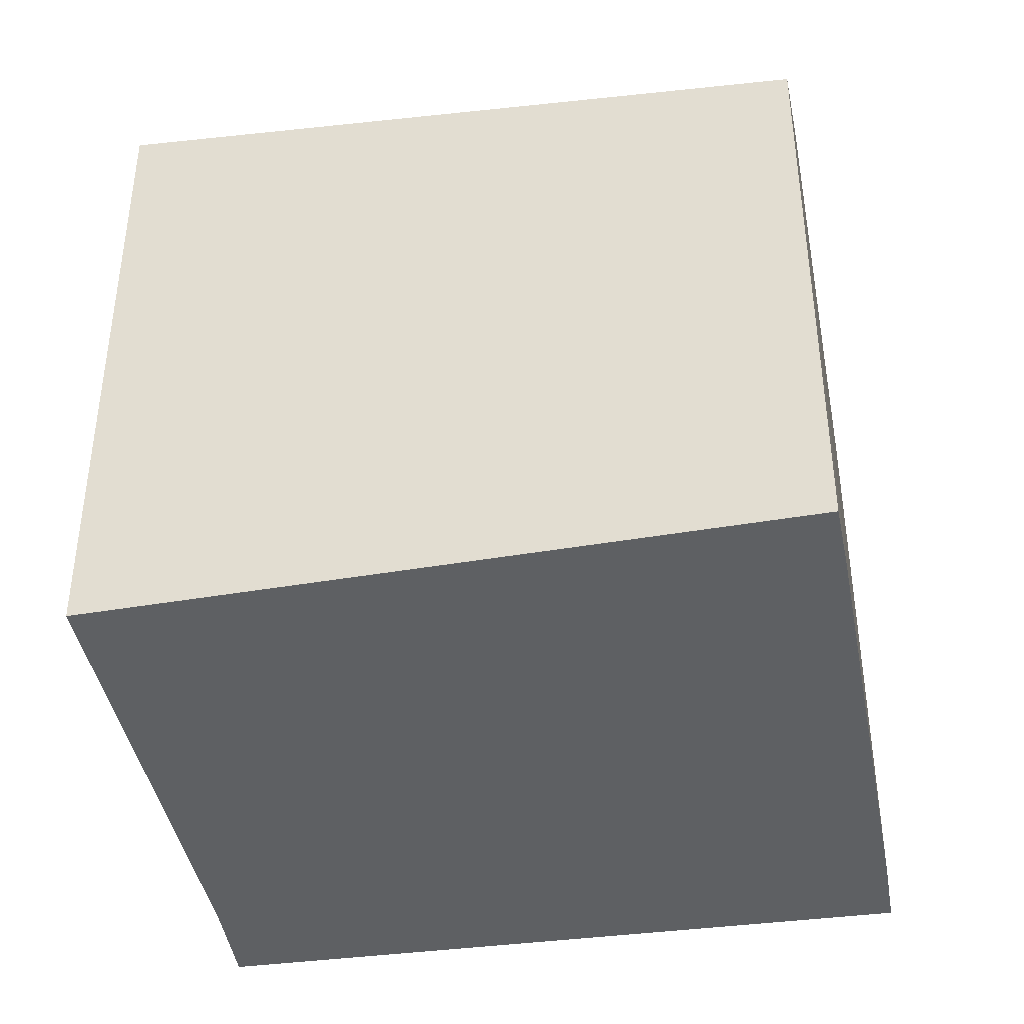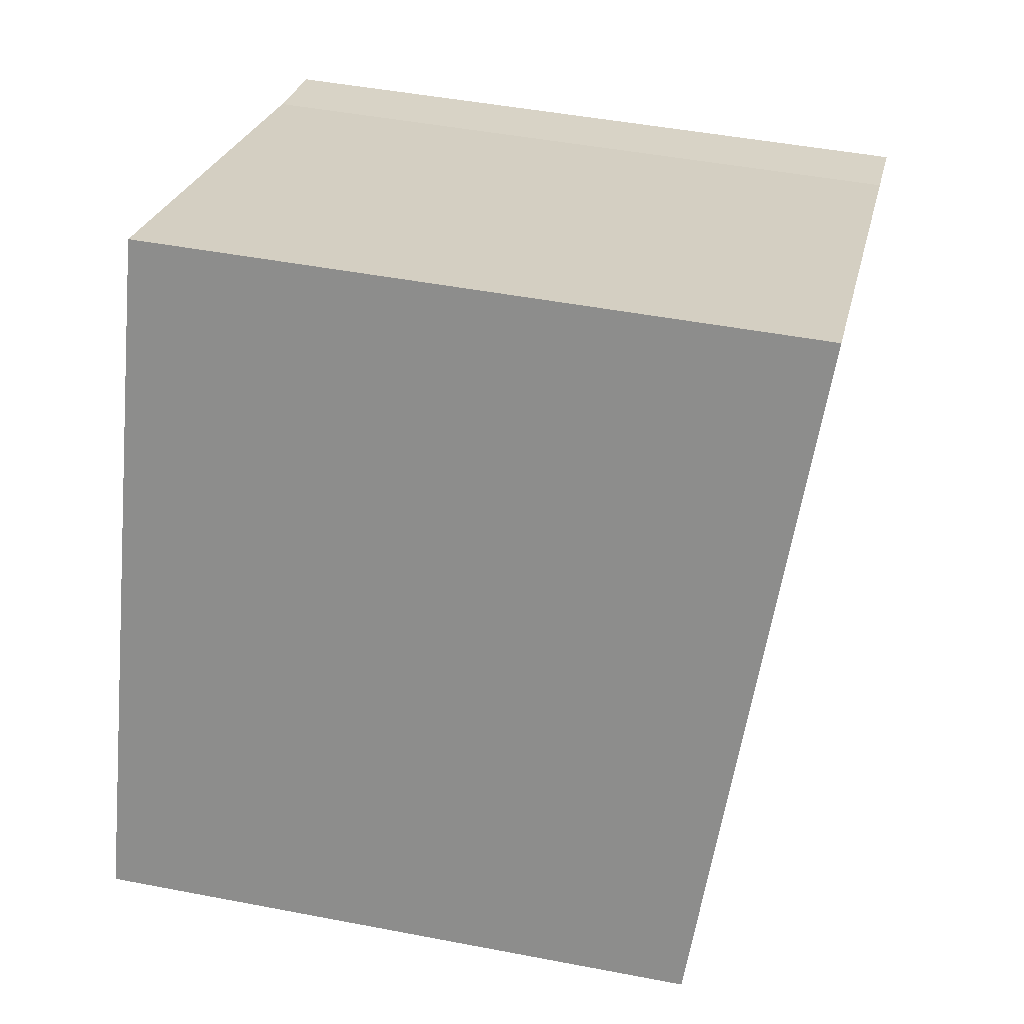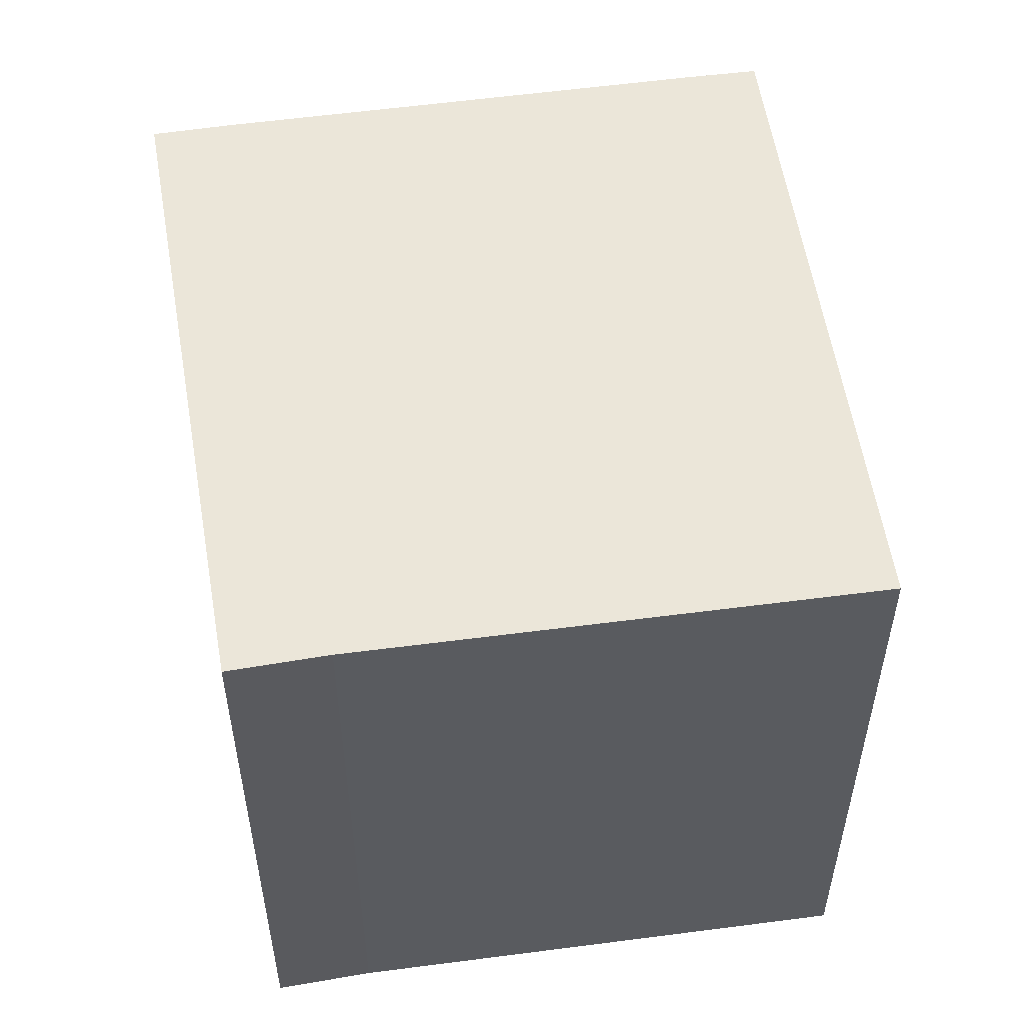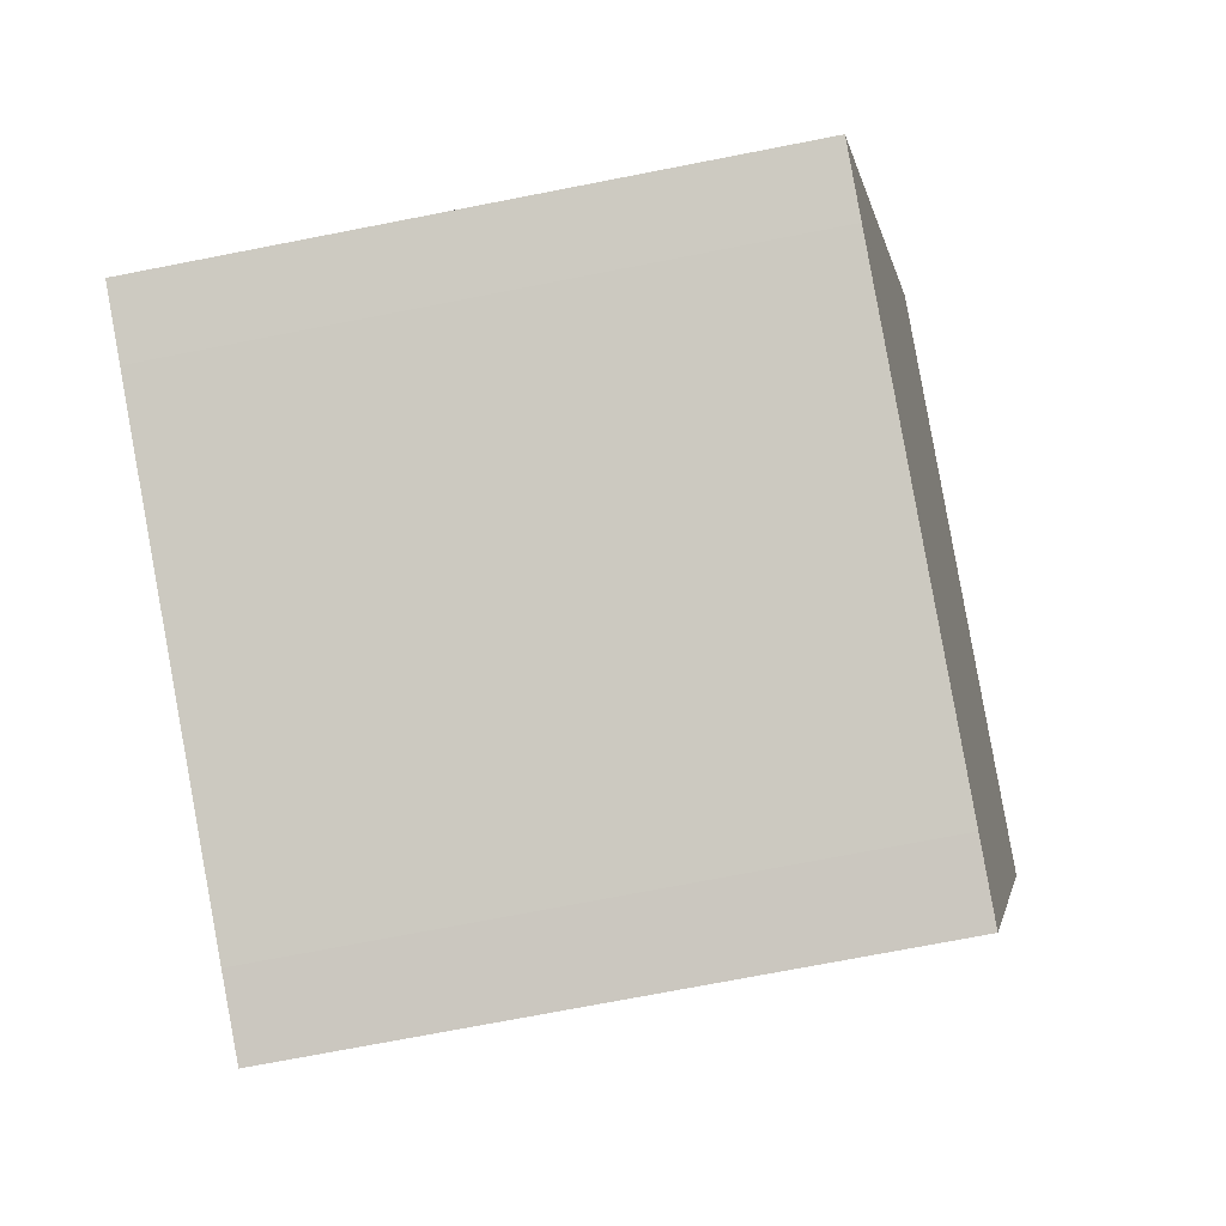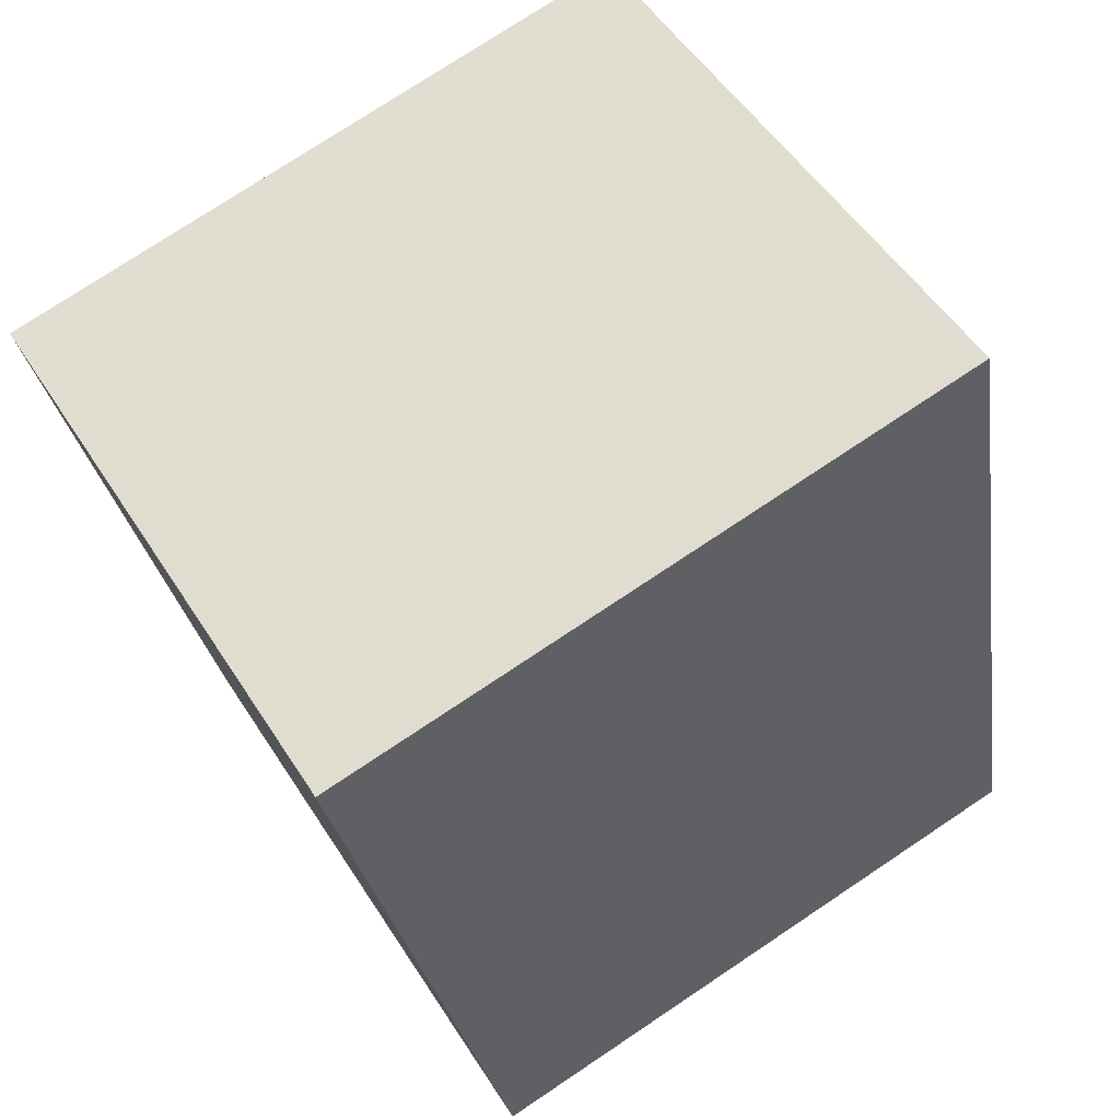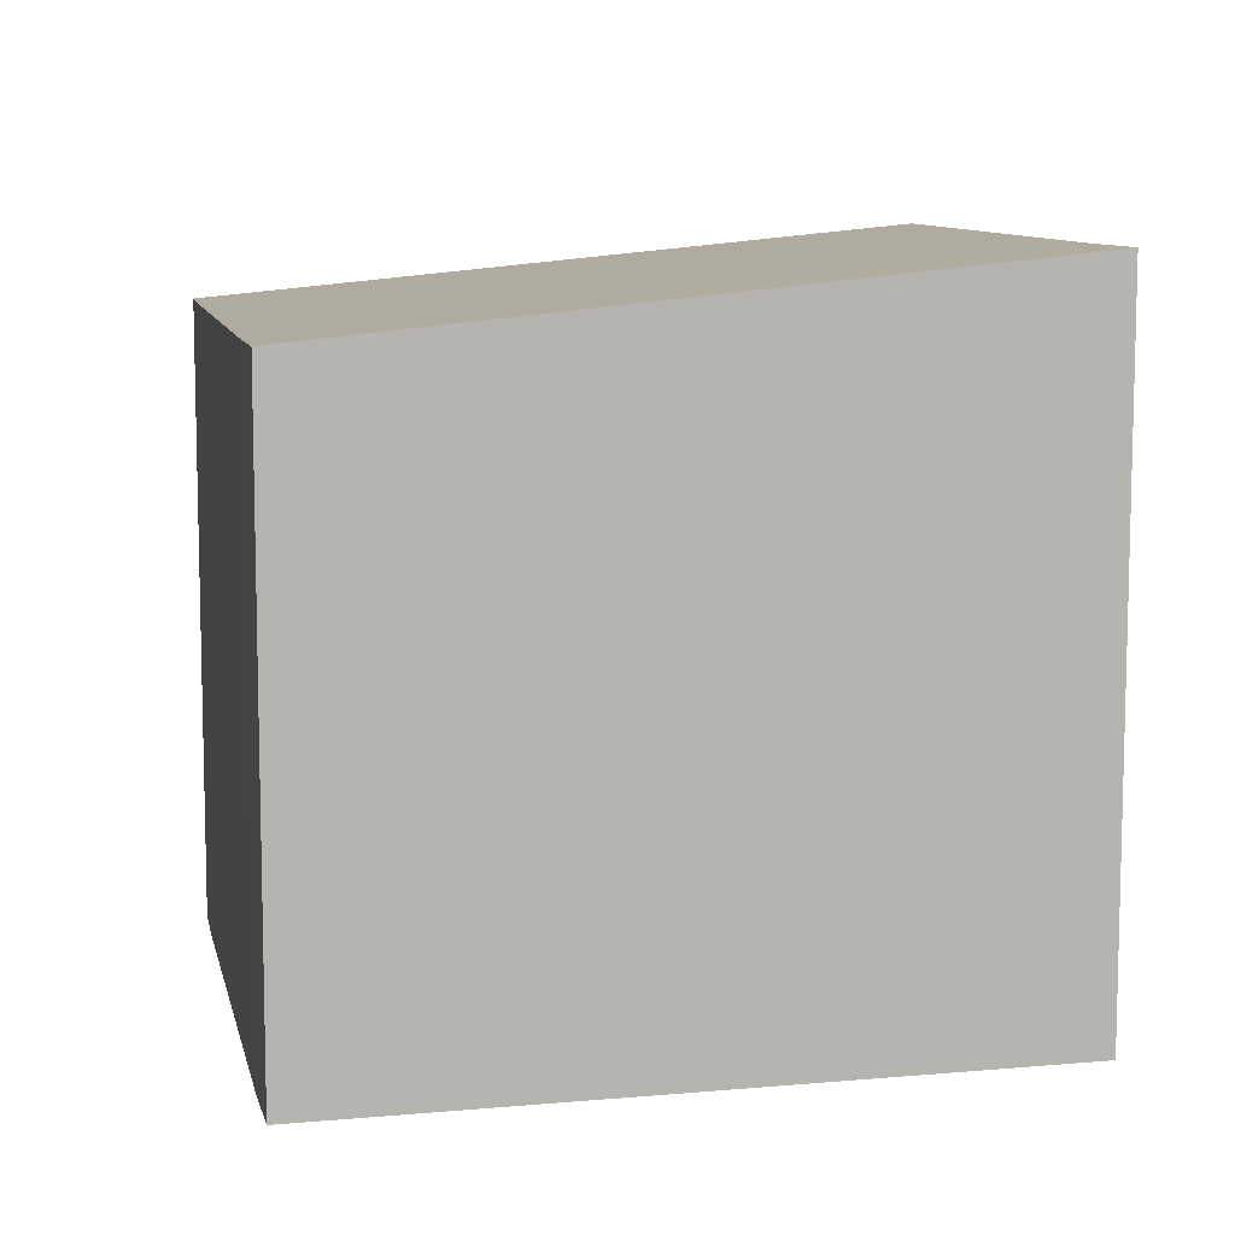
<metadata>
{"format":"obj","ext":"obj","renderer":"f3d","projection":"perspective","resolution":1024,"background":"white","views":[{"elev":-42.3,"azim":79.3,"up":"+Y"},{"elev":46.0,"azim":102.5,"up":"+Z"},{"elev":55.5,"azim":-29.4,"up":"+Y"},{"elev":-73.4,"azim":101.0,"up":"+Z"},{"elev":75.8,"azim":56.3,"up":"+Z"},{"elev":9.3,"azim":-122.9,"up":"+Y"}]}
</metadata>
<code>
v  1.363 9.911 0.47
v  3.464 8.933 -9.844
v  0 9.917 6.072e-16
v  7.077 9.911 2.731
v  8.334 9.911 3.228
v  11.77 9.057 -5.145
v  4.573 8.931 -9.438
v  7.062 8.929 -8.472
v  8.208 8.928 -8.028
v  11.3 8.926 -6.827
v  12.3 8.927 -6.423
v  12.23 8.927 -6.45
v  8.334 -1.977e-16 3.228
v  11.77 3.15e-16 -5.145
v  12.3 3.933e-16 -6.423
v  11.3 4.18e-16 -6.827
v  12.23 3.949e-16 -6.45
v  8.208 4.916e-16 -8.028
v  4.573 5.779e-16 -9.438
v  7.062 5.188e-16 -8.472
v  3.464 6.028e-16 -9.844
v  0 0 0
v  7.077 -1.672e-16 2.731
v  1.363 -2.878e-17 0.47
g defaultobject
f 1 2 3
f 2 1 4
f 2 4 5
f 2 5 6
f 2 6 7
f 7 6 8
f 8 6 9
f 9 6 10
f 10 6 11
f 10 11 12
f 13 6 5
f 6 13 11
f 11 13 14
f 11 14 15
f 15 12 11
f 12 15 10
f 10 15 16
f 16 15 17
f 16 9 10
f 9 16 8
f 8 16 7
f 7 16 18
f 7 18 19
f 19 18 20
f 7 21 2
f 21 7 19
f 2 22 3
f 22 2 21
f 4 13 5
f 13 4 1
f 13 1 23
f 23 1 24
f 22 1 3
f 1 22 24
f 14 17 15
f 17 14 16
f 16 14 18
f 18 14 13
f 18 13 20
f 20 13 19
f 19 13 21
f 21 13 24
f 21 24 22
f 24 13 23

</code>
